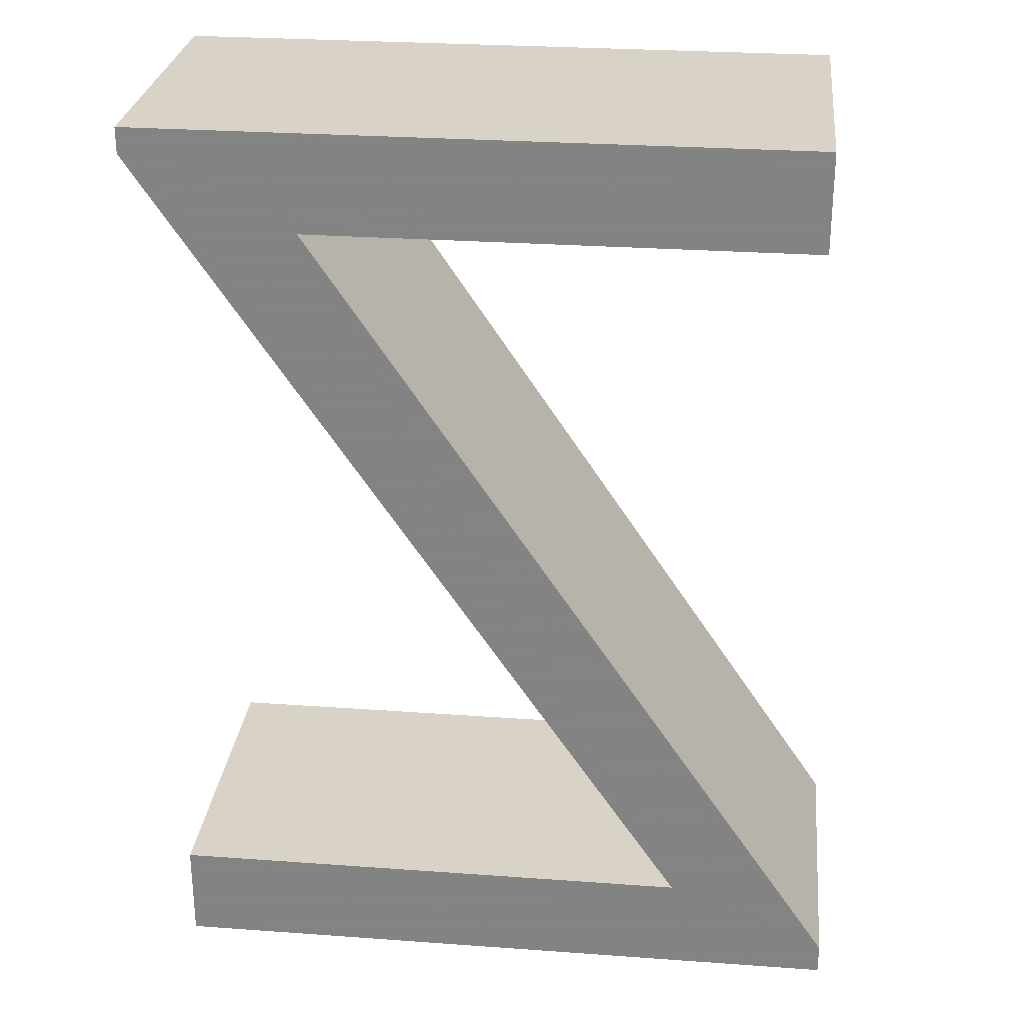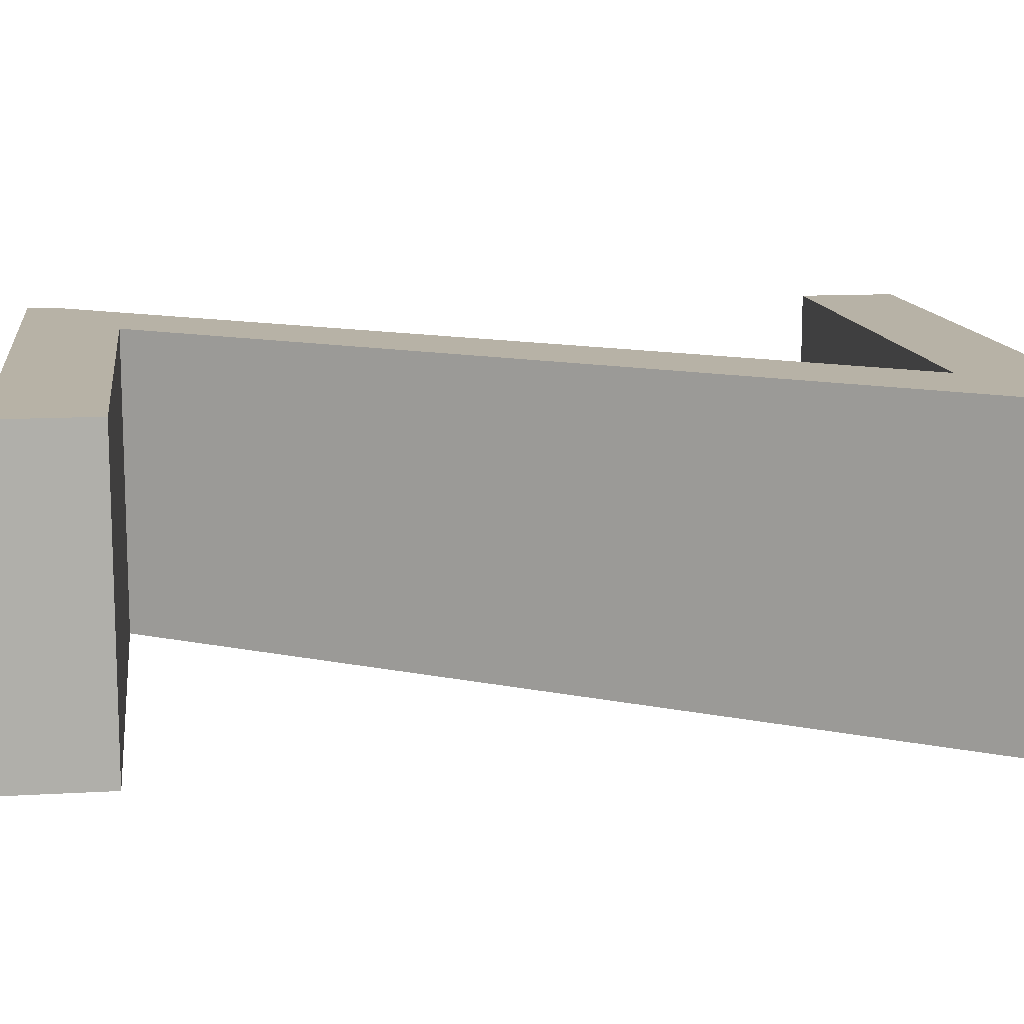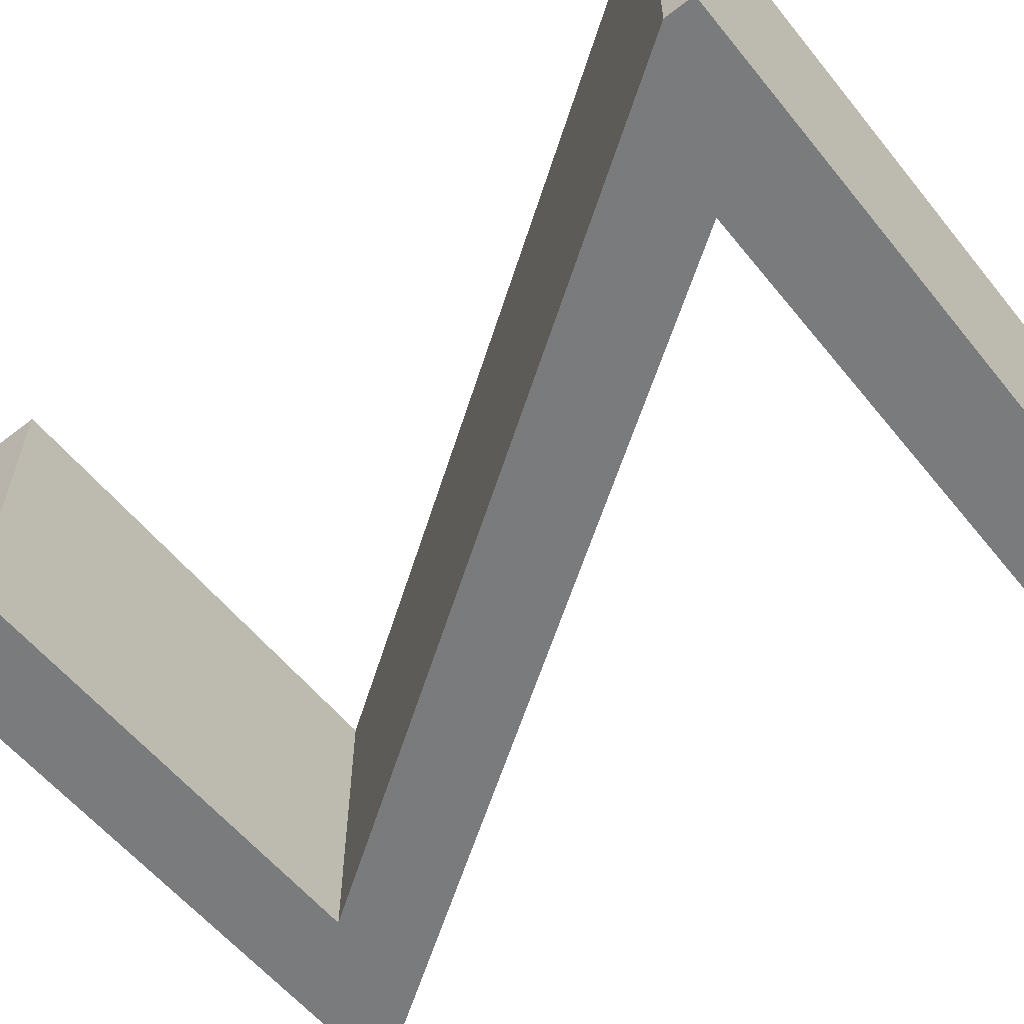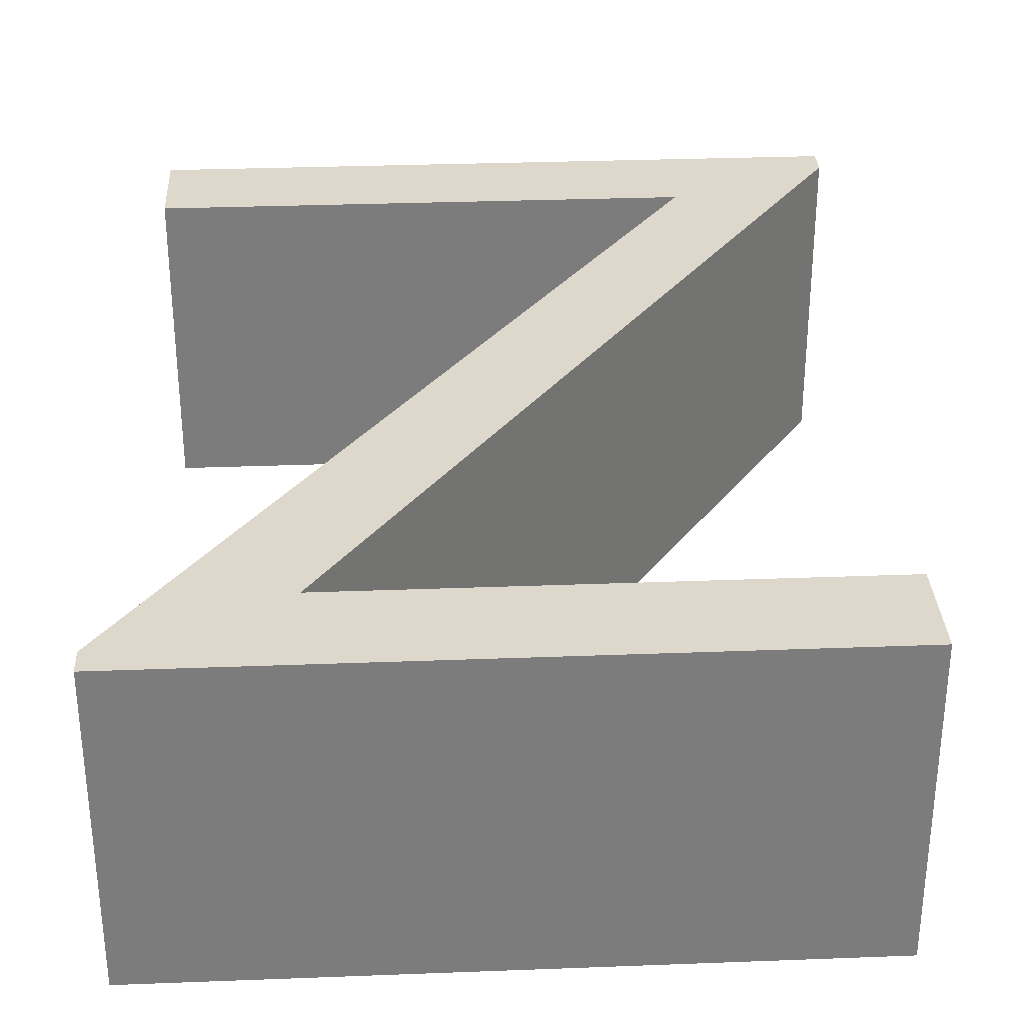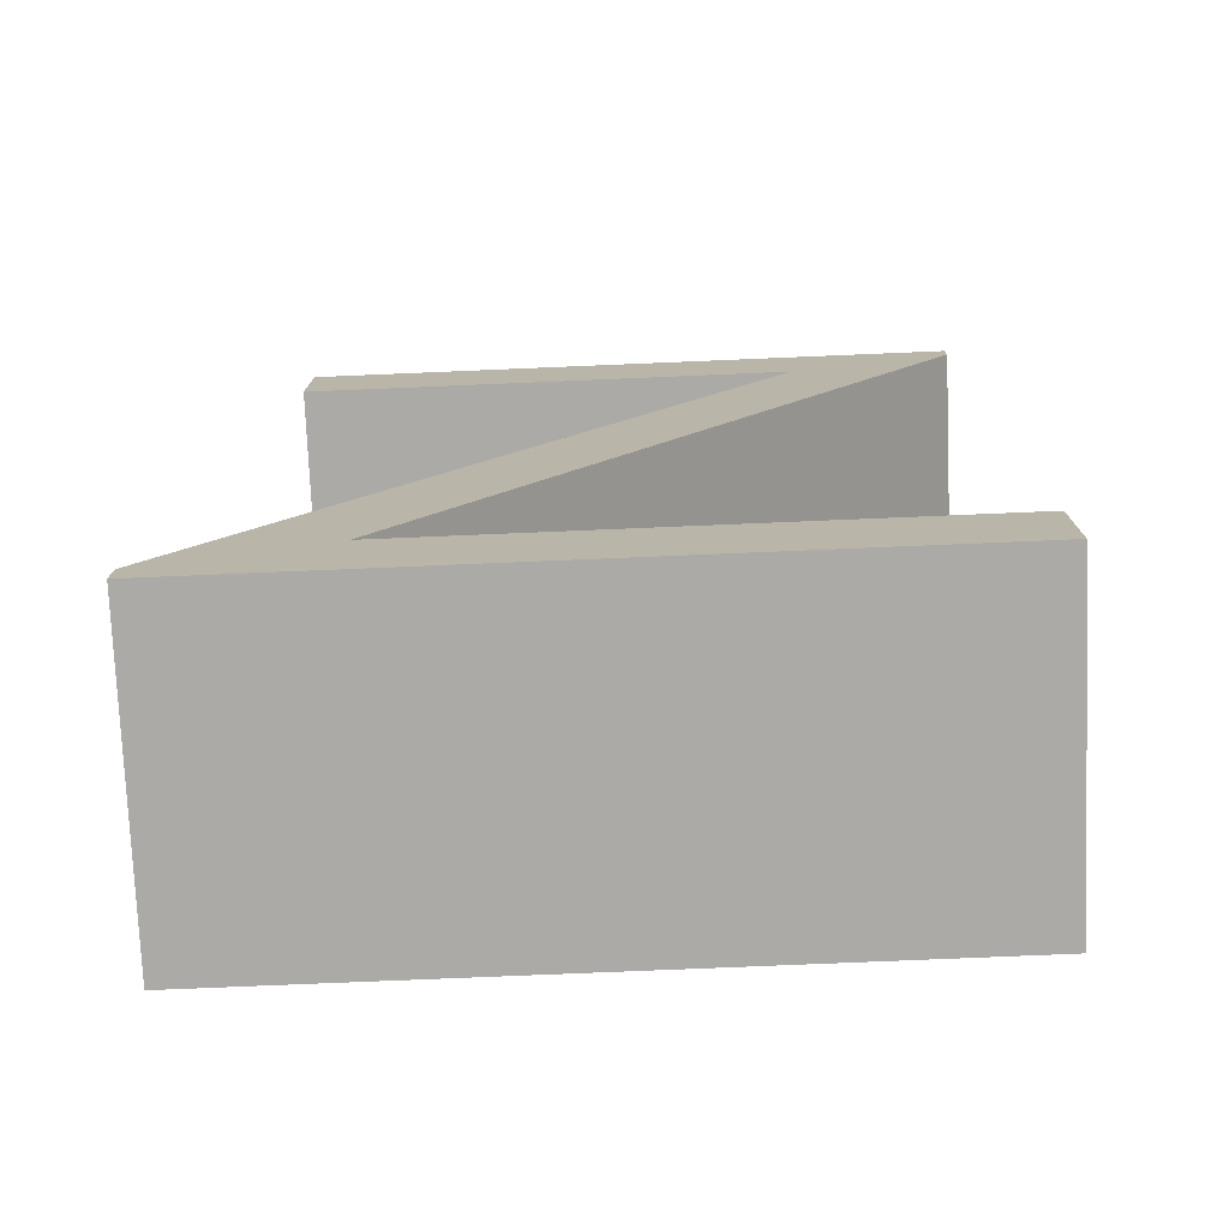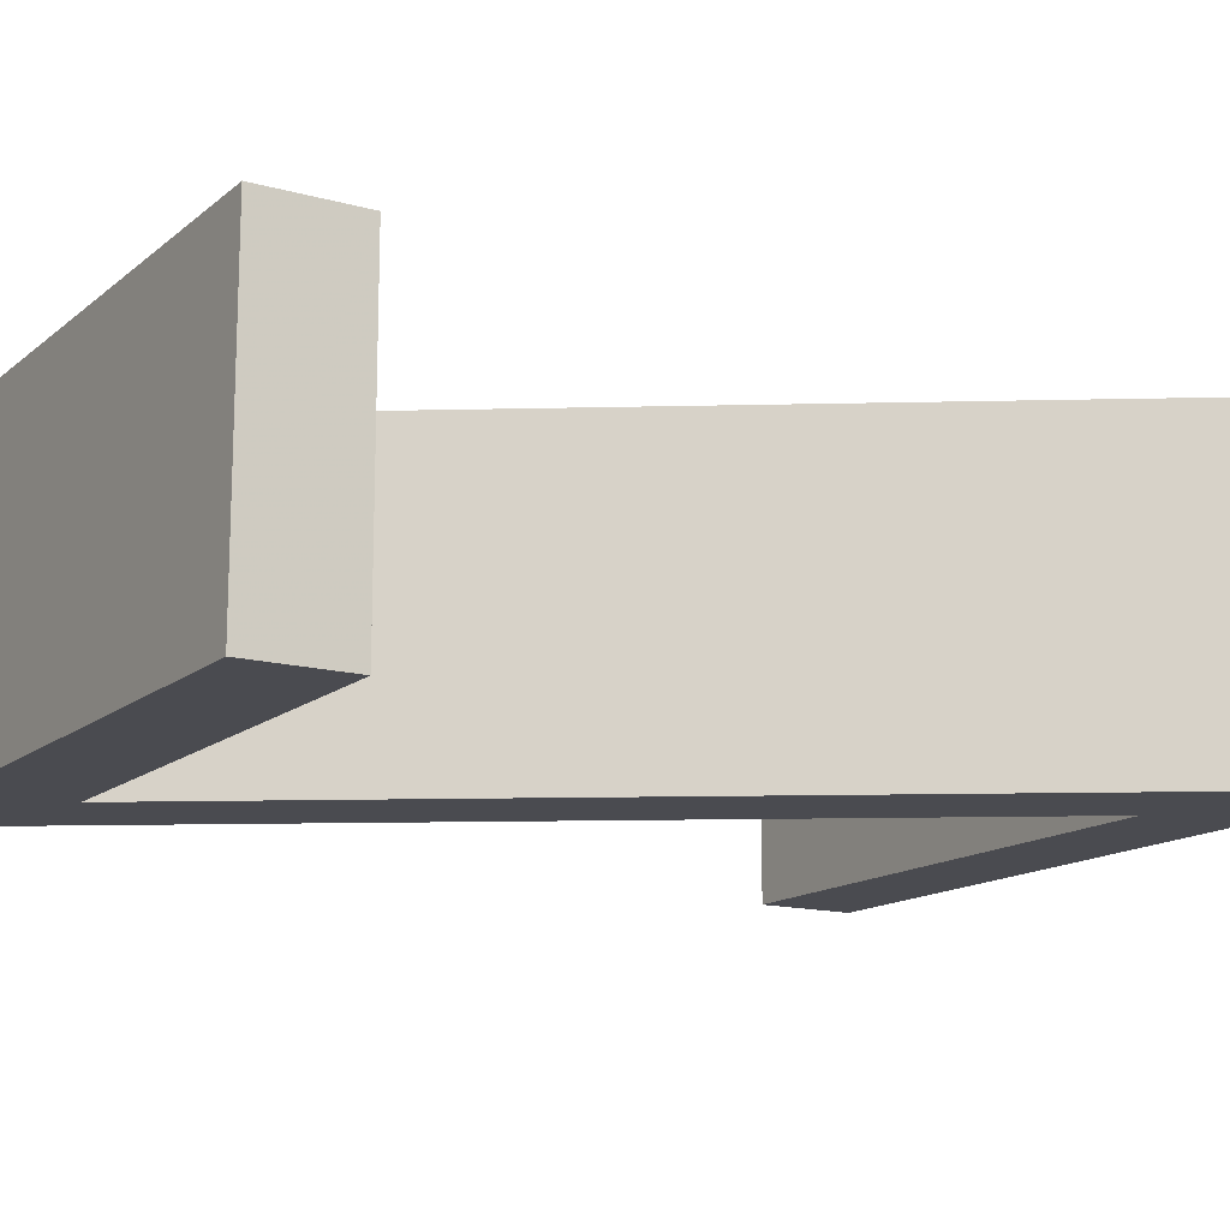
<metadata>
{"format":"obj","ext":"obj","renderer":"f3d","projection":"perspective","resolution":1024,"background":"white","views":[{"elev":27.8,"azim":-173.7,"up":"+Y"},{"elev":12.4,"azim":-97.8,"up":"+Z"},{"elev":-58.3,"azim":-51.3,"up":"+Z"},{"elev":31.5,"azim":176.9,"up":"+Z"},{"elev":-76.1,"azim":2.4,"up":"+Y"},{"elev":-14.4,"azim":-121.1,"up":"+Z"}]}
</metadata>
<code>
o Z
v 0.0162 0.02265 0.2575
v 0.0162 0.0214 0.2575
v 0.01558 -0.01731 0.2575
v 0.008159 0.01791 0.2575
v -0.01781 -0.02205 0.2425
v -0.01781 -0.02059 0.2425
v -0.01572 0.01791 0.2425
v -0.009983 -0.01731 0.2425
v 0.0162 0.0214 0.2425
v -0.009983 -0.01731 0.2575
v 0.01558 -0.01731 0.2425
v 0.01558 -0.02205 0.2575
v 0.01558 -0.02205 0.2425
v -0.01781 -0.02205 0.2575
v -0.01781 -0.02059 0.2575
v 0.008159 0.01791 0.2425
v -0.01572 0.01791 0.2575
v -0.01572 0.02265 0.2575
v 0.0162 0.02265 0.2425
v -0.01572 0.02265 0.2425
f 1 10 2
f 10 12 3
f 12 15 14
f 4 18 17
f 4 1 18
f 10 15 12
f 10 4 15
f 10 1 4
f 9 8 19
f 11 13 8
f 5 6 13
f 7 20 16
f 20 19 16
f 13 6 8
f 6 16 8
f 16 19 8
f 2 8 9
f 2 10 8
f 10 11 8
f 10 3 11
f 3 13 11
f 3 12 13
f 12 5 13
f 12 14 5
f 14 6 5
f 14 15 6
f 15 16 6
f 15 4 16
f 4 7 16
f 4 17 7
f 17 20 7
f 17 18 20
f 18 19 20
f 18 1 19
f 1 9 19
f 1 2 9

</code>
